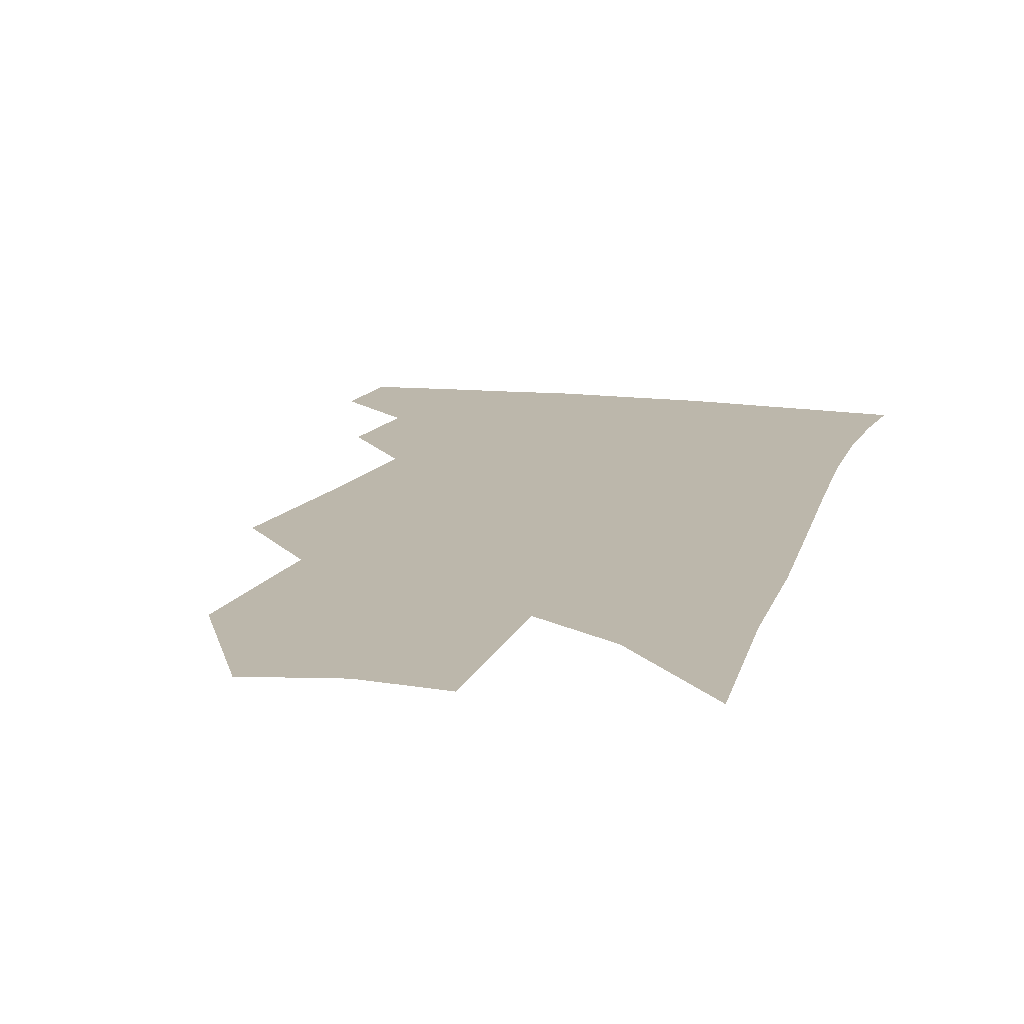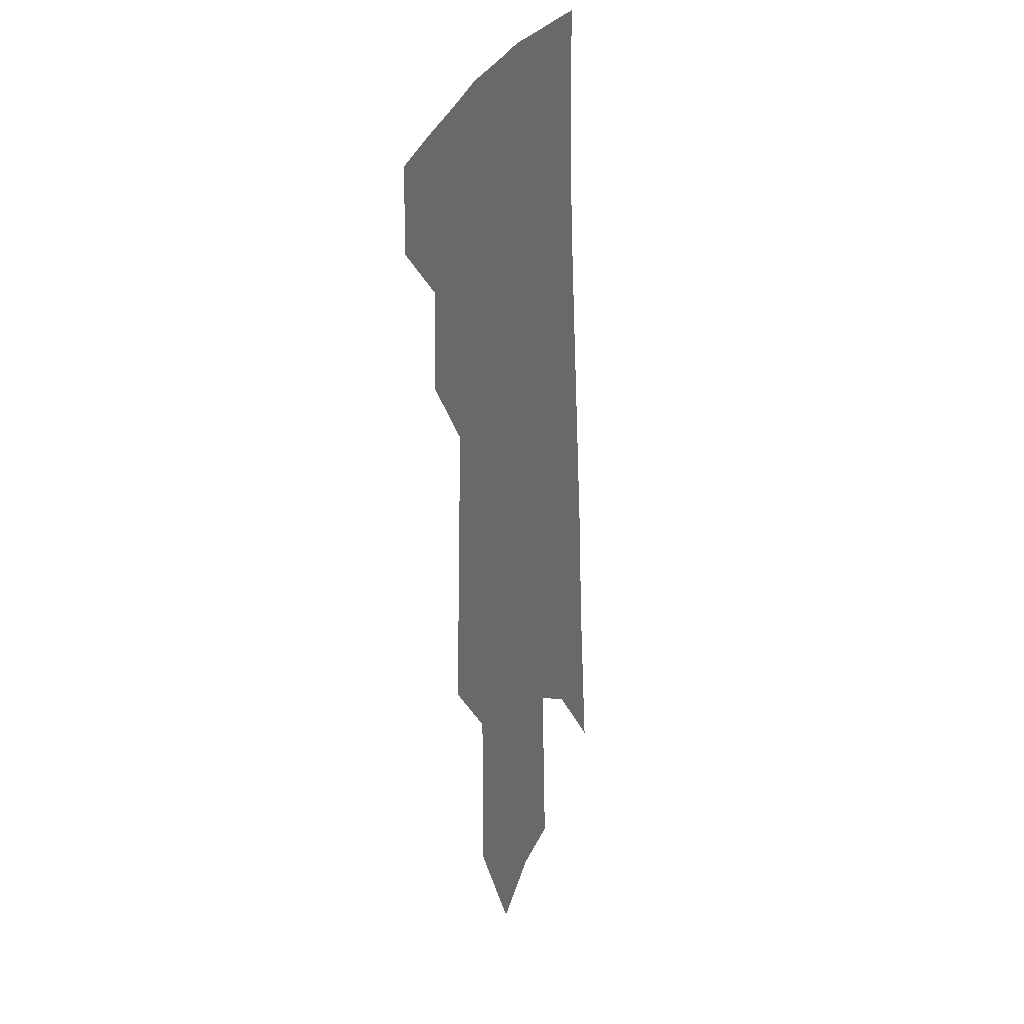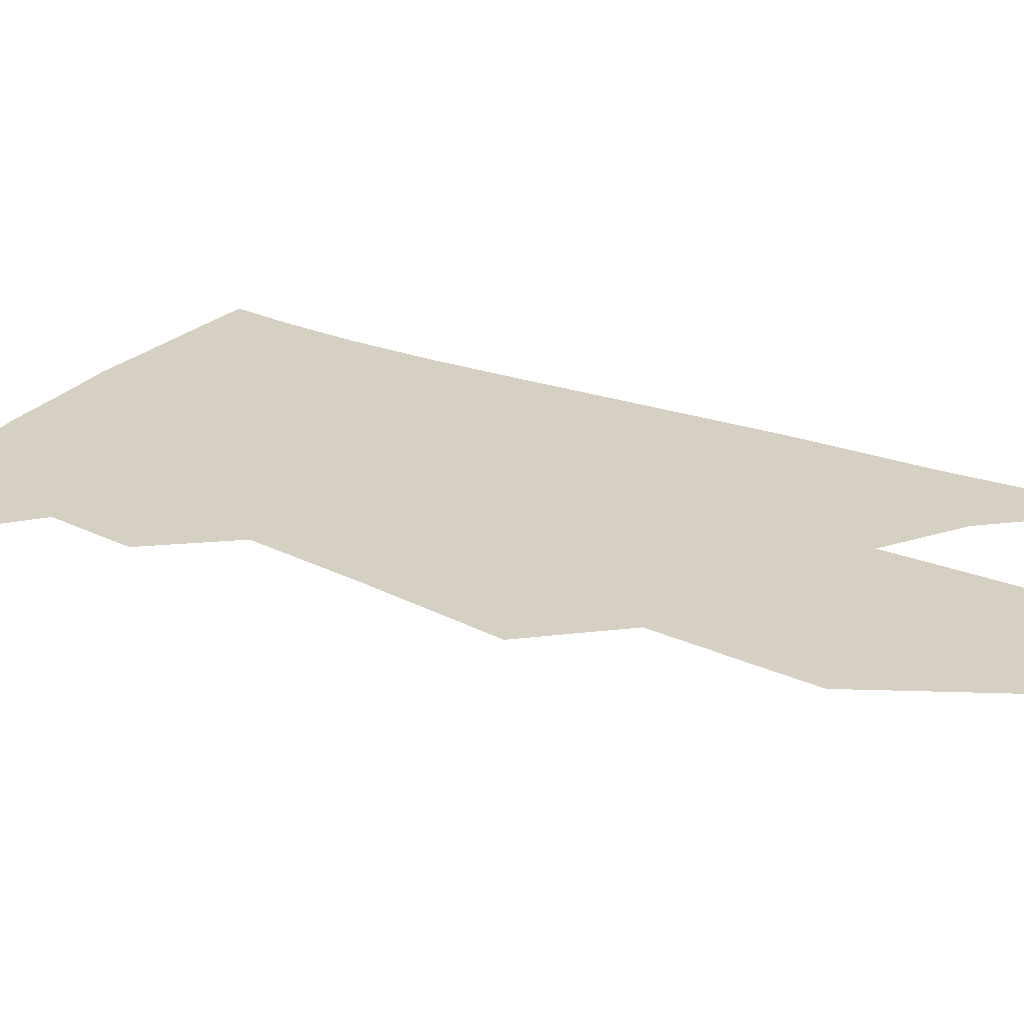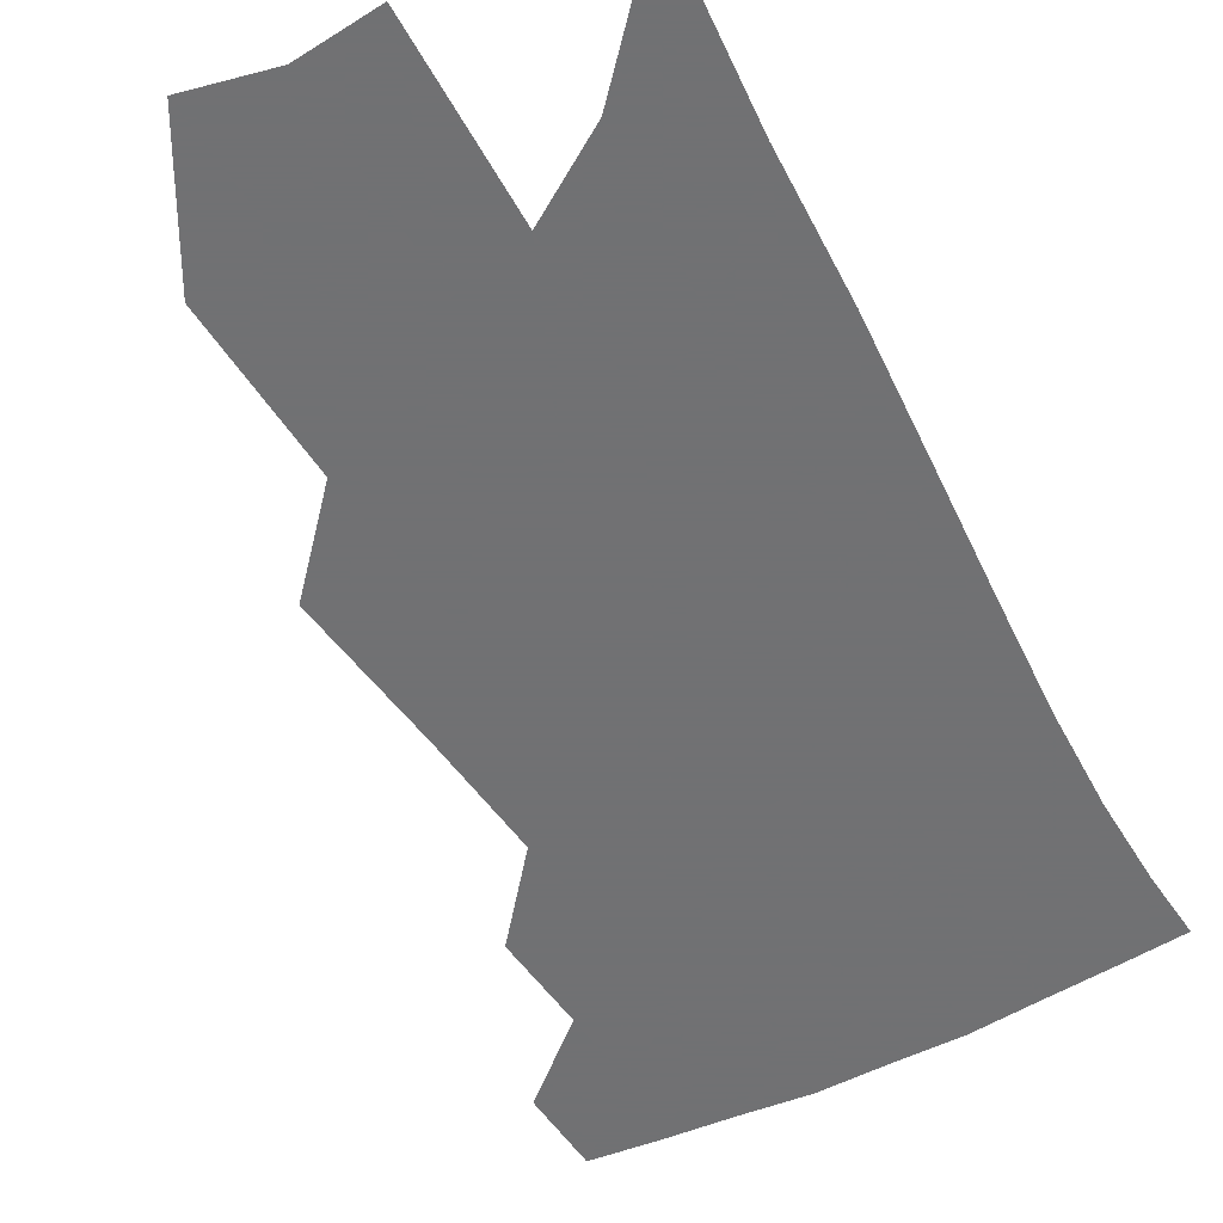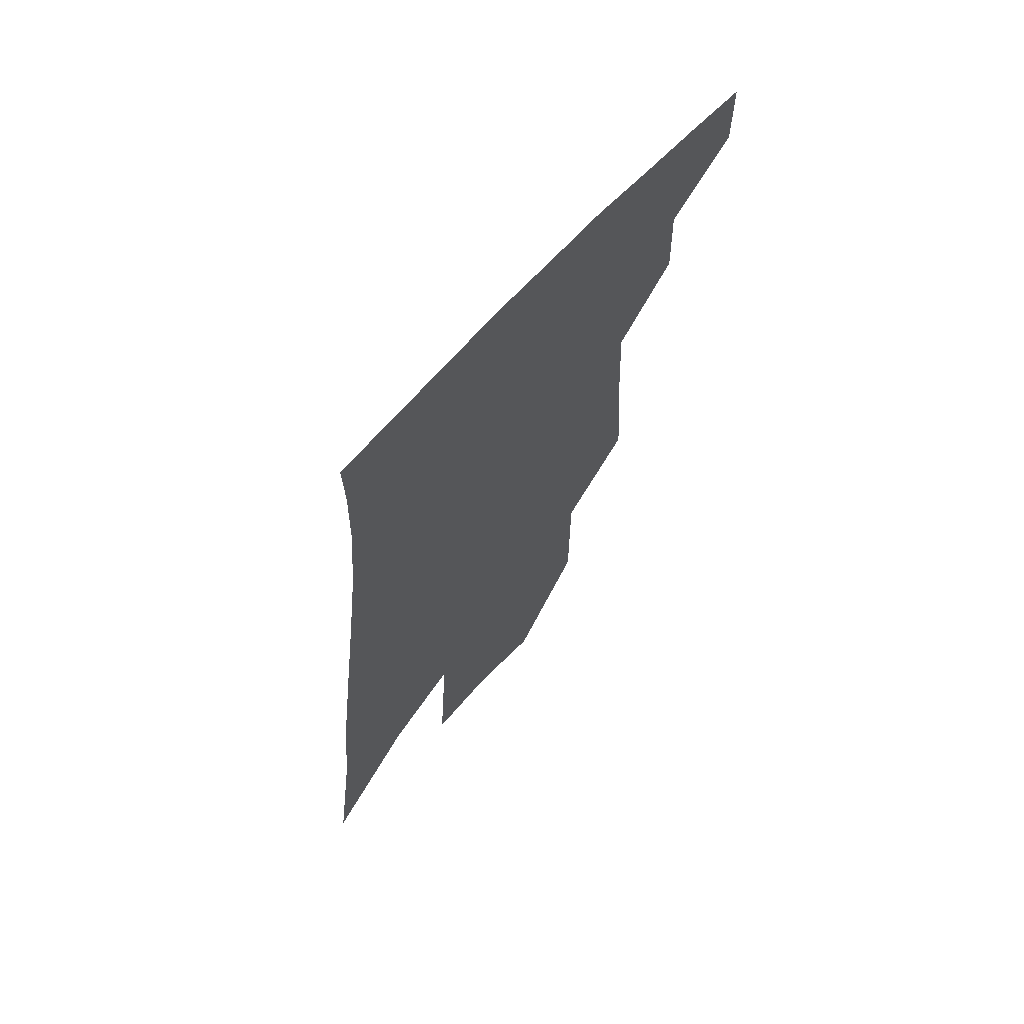
<metadata>
{"format":"obj","ext":"obj","renderer":"f3d","projection":"perspective","resolution":1024,"background":"white","views":[{"elev":14.4,"azim":20.2,"up":"+Z"},{"elev":23.2,"azim":-72.7,"up":"+Y"},{"elev":26.5,"azim":-54.4,"up":"+Z"},{"elev":-55.3,"azim":32.6,"up":"+Z"},{"elev":68.3,"azim":131.2,"up":"+Y"}]}
</metadata>
<code>
v 490.2 375.7 0
v 490.5 400 0
v 512.9 328.9 0
v 513.9 357.8 0
v 514.2 383.3 0
v 510.6 403.9 0
v 529.8 220.6 0
v 532.9 267.6 0
v 534.5 306.3 0
v 537.7 342.3 0
v 537.2 366.3 0
v 534.6 386.7 0
v 531.2 407.2 0
v 554.8 145.1 0
v 554.8 196.5 0
v 556.9 247.4 0
v 556.3 282.4 0
v 557.5 318.4 0
v 557.8 346.2 0
v 557.6 370.2 0
v 555.1 389.8 0
v 551.5 411 0
v 580.5 105.1 0
v 579.9 167.5 0
v 579.2 218.2 0
v 578.2 255.5 0
v 577.7 292.2 0
v 577.9 324.8 0
v 577.5 349.4 0
v 577 371.8 0
v 575.6 391.8 0
v 573 412.5 0
v 604.9 112.6 0
v 602.5 174.2 0
v 600.5 219 0
v 598.8 260.3 0
v 597.7 295.9 0
v 597.1 326.8 0
v 596.8 351.6 0
v 596.6 373.6 0
v 596.1 393.3 0
v 593.5 414.3 0
v 629.5 112.1 0
v 625.6 170.2 0
v 621.9 218.6 0
v 619.4 259.7 0
v 617.7 293.9 0
v 616.5 324.2 0
v 615.7 352.1 0
v 615.7 374.6 0
v 615.9 394.4 0
v 615.1 414.2 0
v 651.6 156.1 0
v 645.4 208.8 0
v 642.5 248.7 0
v 639 286.9 0
v 636.2 320.9 0
v 635.1 348.8 0
v 634.8 373.3 0
v 635.4 395 0
v 635.7 414.2 0
v 685.3 123.8 0
v 677.4 179.2 0
v 673.2 222.4 0
v 667.5 265 0
v 662.2 303.8 0
v 657.8 338.6 0
v 655.2 368.3 0
v 654.5 394.3 0
v 654.9 414.1 0
f 4 5 1
f 1 5 2
f 5 6 2
f 9 10 3
f 3 10 4
f 10 11 4
f 4 11 5
f 11 12 5
f 5 12 6
f 12 13 6
f 15 16 7
f 7 16 8
f 16 17 8
f 8 17 9
f 17 18 9
f 9 18 10
f 18 19 10
f 10 19 11
f 19 20 11
f 11 20 12
f 20 21 12
f 12 21 13
f 21 22 13
f 23 24 14
f 14 24 15
f 24 25 15
f 15 25 16
f 25 26 16
f 16 26 17
f 26 27 17
f 17 27 18
f 27 28 18
f 18 28 19
f 28 29 19
f 19 29 20
f 29 30 20
f 20 30 21
f 30 31 21
f 21 31 22
f 31 32 22
f 23 33 24
f 33 34 24
f 24 34 25
f 34 35 25
f 25 35 26
f 35 36 26
f 26 36 27
f 36 37 27
f 27 37 28
f 37 38 28
f 28 38 29
f 38 39 29
f 29 39 30
f 39 40 30
f 30 40 31
f 40 41 31
f 31 41 32
f 41 42 32
f 33 43 34
f 43 44 34
f 34 44 35
f 44 45 35
f 35 45 36
f 45 46 36
f 36 46 37
f 46 47 37
f 37 47 38
f 47 48 38
f 38 48 39
f 48 49 39
f 39 49 40
f 49 50 40
f 40 50 41
f 50 51 41
f 41 51 42
f 51 52 42
f 44 53 45
f 53 54 45
f 45 54 46
f 54 55 46
f 46 55 47
f 55 56 47
f 47 56 48
f 56 57 48
f 48 57 49
f 57 58 49
f 49 58 50
f 58 59 50
f 50 59 51
f 59 60 51
f 51 60 52
f 60 61 52
f 53 62 54
f 62 63 54
f 54 63 55
f 63 64 55
f 55 64 56
f 64 65 56
f 56 65 57
f 65 66 57
f 57 66 58
f 66 67 58
f 58 67 59
f 67 68 59
f 59 68 60
f 68 69 60
f 60 69 61
f 69 70 61

</code>
